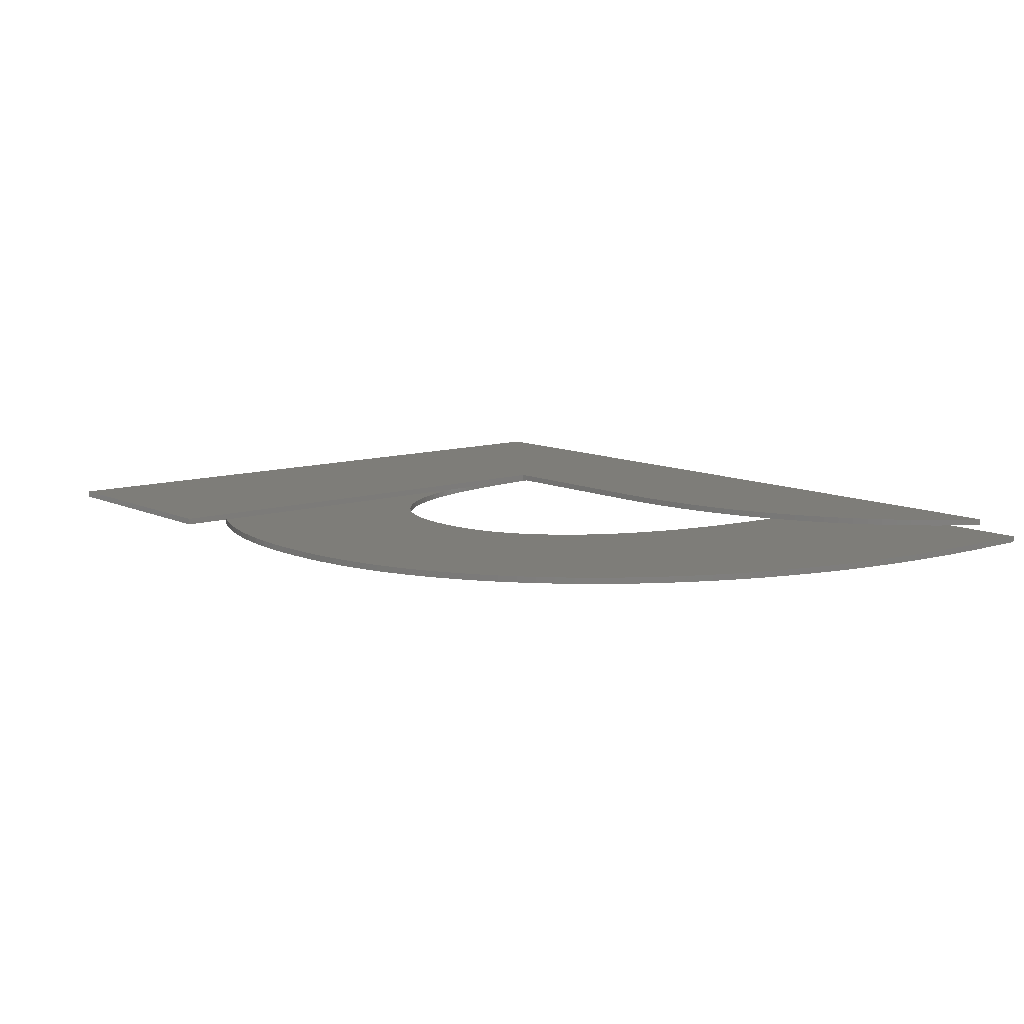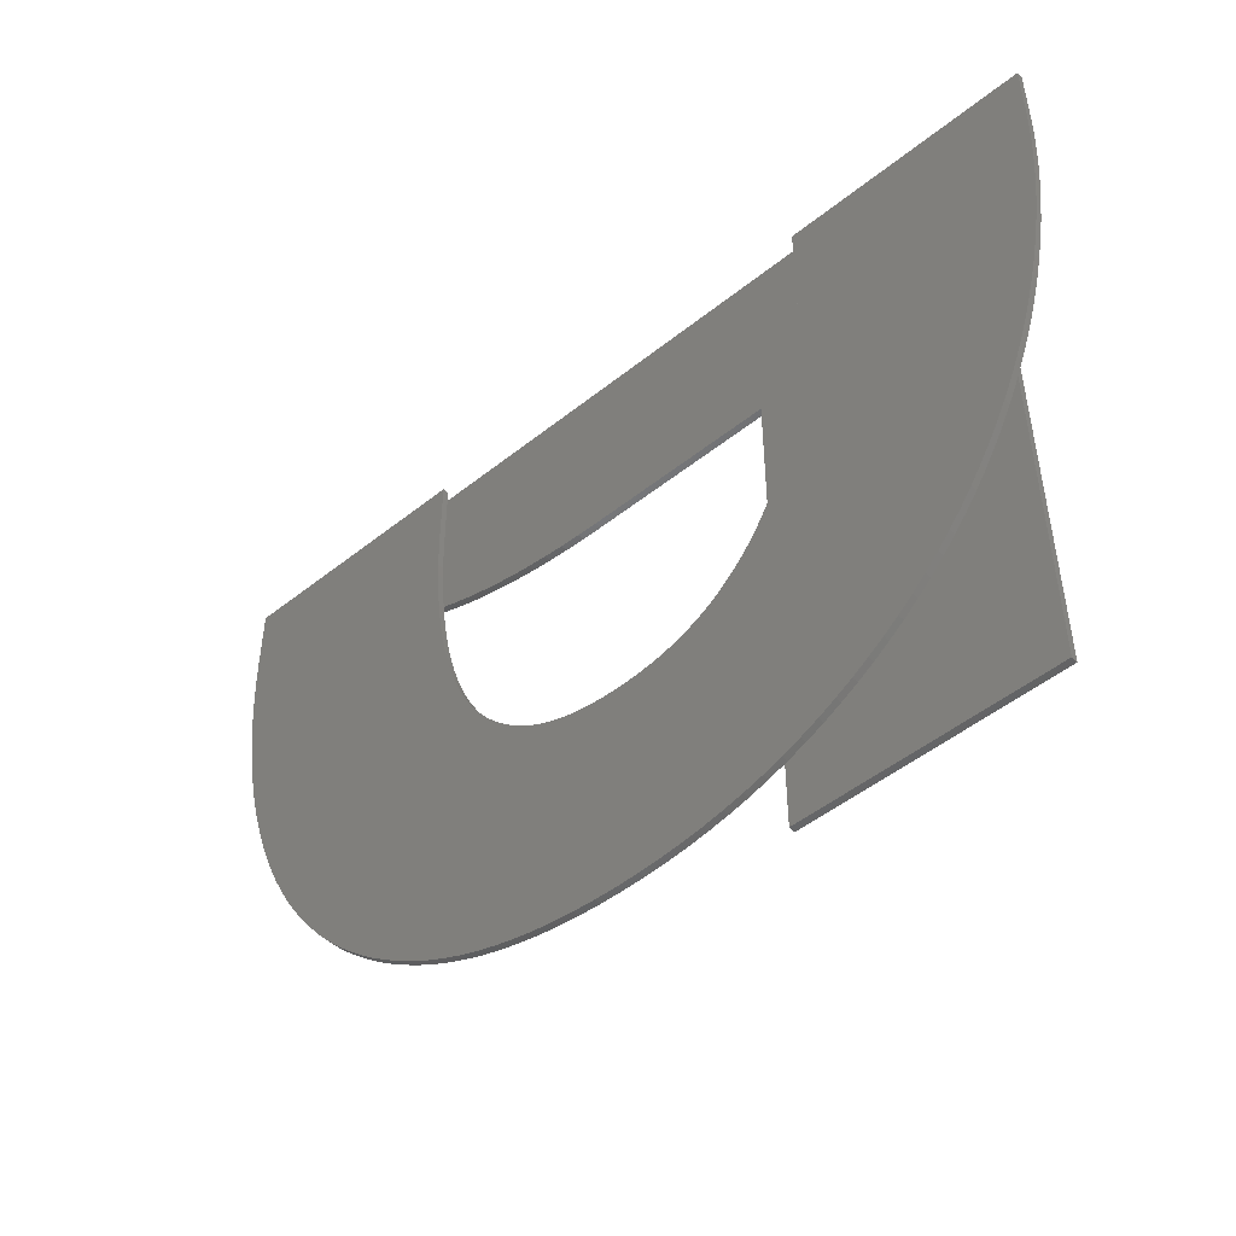
<metadata>
{"format":"stl","ext":"stl","renderer":"f3d","projection":"perspective","resolution":1024,"background":"white","views":[{"elev":10.2,"azim":50.3,"up":"+Z"},{"elev":-49.0,"azim":-138.4,"up":"+Y"}]}
</metadata>
<code>
# stl→obj: 394 verts, 780 faces
v 46.49 42.8 0.6
v 8.069 42.8 0.9
v 46.49 42.8 0.9
v 8.069 42.8 0.6
v 16.85 42.8 0
v 5.265 42.8 0.3
v 16.85 42.8 0.3
v 5.265 42.8 0
v 48.62 42.8 0
v 37.04 42.8 0.3
v 48.62 42.8 0.3
v 37.04 42.8 0
v 45.68 41.61 0.9
v 46.11 42.22 0.9
v 45.22 41.01 0.9
v 44.73 40.43 0.9
v 44.22 39.88 0.9
v 43.68 39.34 0.9
v 43.12 38.83 0.9
v 42.54 38.33 0.9
v 41.93 37.87 0.9
v 41.3 37.42 0.9
v 40.65 37 0.9
v 39.98 36.6 0.9
v 39.28 36.22 0.9
v 38.55 35.87 0.9
v 37.81 35.54 0.9
v 37.04 35.23 0.9
v 36.25 34.95 0.9
v 35.44 34.7 0.9
v 34.62 34.47 0.9
v 33.77 34.28 0.9
v 32.91 34.12 0.9
v 32.02 33.98 0.9
v 31.12 33.88 0.9
v 30.2 33.81 0.9
v 29.26 33.76 0.9
v 28.3 33.75 0.9
v 19.49 33.75 0.9
v 8.069 10.5 0.9
v 19.49 10.5 0.9
v 48.61 38.63 0
v 37.03 38.98 0
v 37.04 39.75 0
v 38.18 15.33 0
v 37.02 38.22 0
v 36.99 37.48 0
v 36.95 36.75 0
v 36.89 36.03 0
v 36.83 35.32 0
v 36.75 34.62 0
v 36.66 33.94 0
v 31.37 23.31 0
v 37.43 14.83 0
v 36.65 14.37 0
v 36.56 33.27 0
v 36.45 32.61 0
v 36.33 31.96 0
v 36.19 31.34 0
v 36.04 30.73 0
v 35.87 30.14 0
v 30.97 23.06 0
v 35.84 13.93 0
v 35.69 29.57 0
v 35.5 29.02 0
v 35.3 28.48 0
v 35.08 27.97 0
v 35.01 13.53 0
v 34.85 27.47 0
v 34.6 26.99 0
v 34.34 26.53 0
v 30.55 22.84 0
v 34.17 13.18 0
v 34.07 26.09 0
v 33.78 25.67 0
v 33.48 25.28 0
v 30.11 22.64 0
v 33.29 12.87 0
v 33.16 24.9 0
v 32.83 24.54 0
v 32.49 24.2 0
v 29.66 22.46 0
v 32.4 12.59 0
v 32.13 23.89 0
v 31.76 23.59 0
v 29.19 22.32 0
v 31.49 12.36 0
v 28.71 22.2 0
v 30.55 12.18 0
v 28.2 22.1 0
v 29.6 12.03 0
v 28.62 11.93 0
v 27.69 22.04 0
v 27.62 11.86 0
v 27.15 22 0
v 26.6 11.84 0
v 26.6 21.99 0
v 26.05 22 0
v 25.59 11.86 0
v 25.53 22.04 0
v 24.6 11.93 0
v 25.02 22.1 0
v 23.63 12.03 0
v 22.69 12.18 0
v 24.53 22.2 0
v 21.77 12.36 0
v 24.06 22.32 0
v 20.87 12.59 0
v 23.6 22.46 0
v 20 12.87 0
v 23.17 22.64 0
v 19.15 13.18 0
v 22.75 22.84 0
v 18.32 13.53 0
v 17.52 13.93 0
v 22.35 23.06 0
v 16.74 14.37 0
v 21.97 23.31 0
v 15.98 14.83 0
v 21.6 23.59 0
v 15.25 15.33 0
v 21.25 23.89 0
v 14.54 15.86 0
v 13.86 16.43 0
v 20.91 24.2 0
v 13.21 17.03 0
v 20.59 24.54 0
v 12.58 17.66 0
v 20.28 24.9 0
v 11.97 18.32 0
v 19.99 25.28 0
v 11.39 19.02 0
v 19.71 25.67 0
v 10.83 19.74 0
v 19.44 26.09 0
v 10.3 20.5 0
v 19.19 26.53 0
v 9.795 21.29 0
v 18.96 26.99 0
v 9.315 22.1 0
v 18.74 27.47 0
v 8.862 22.95 0
v 18.53 27.97 0
v 8.434 23.82 0
v 18.33 28.48 0
v 8.033 24.72 0
v 18.15 29.02 0
v 7.658 25.65 0
v 17.98 29.57 0
v 7.308 26.6 0
v 17.83 30.14 0
v 6.985 27.59 0
v 17.68 30.73 0
v 6.687 28.6 0
v 17.55 31.34 0
v 6.417 29.64 0
v 17.44 31.96 0
v 17.33 32.61 0
v 6.175 30.7 0
v 17.24 33.27 0
v 5.962 31.77 0
v 17.16 33.94 0
v 5.777 32.87 0
v 17.08 34.62 0
v 5.621 33.98 0
v 17.02 35.32 0
v 16.97 36.03 0
v 5.493 35.11 0
v 16.92 36.75 0
v 5.393 36.26 0
v 16.89 37.48 0
v 5.322 37.44 0
v 16.87 38.22 0
v 5.279 38.63 0
v 16.85 38.98 0
v 16.85 39.75 0
v 5.265 39.83 0
v 48.62 39.83 0
v 48.56 37.44 0
v 48.49 36.26 0
v 48.38 35.11 0
v 48.24 33.98 0
v 48.08 32.87 0
v 47.88 31.77 0
v 47.66 30.7 0
v 47.4 29.64 0
v 47.12 28.6 0
v 46.8 27.59 0
v 46.46 26.6 0
v 46.09 25.65 0
v 45.7 24.72 0
v 45.28 23.82 0
v 44.83 22.95 0
v 44.36 22.1 0
v 43.85 21.29 0
v 43.33 20.5 0
v 42.77 19.74 0
v 42.19 19.02 0
v 41.58 18.32 0
v 40.95 17.66 0
v 40.3 17.03 0
v 39.62 16.43 0
v 38.91 15.86 0
v 5.265 39.83 0.3
v 16.85 39.75 0.3
v 15.98 14.83 0.3
v 16.74 14.37 0.3
v 15.25 15.33 0.3
v 14.54 15.86 0.3
v 13.86 16.43 0.3
v 13.21 17.03 0.3
v 12.58 17.66 0.3
v 11.97 18.32 0.3
v 11.39 19.02 0.3
v 10.83 19.74 0.3
v 10.3 20.5 0.3
v 9.795 21.29 0.3
v 9.315 22.1 0.3
v 8.862 22.95 0.3
v 8.434 23.82 0.3
v 8.033 24.72 0.3
v 7.658 25.65 0.3
v 7.308 26.6 0.3
v 6.985 27.59 0.3
v 6.687 28.6 0.3
v 6.417 29.64 0.3
v 6.175 30.7 0.3
v 5.962 31.77 0.3
v 5.777 32.87 0.3
v 5.621 33.98 0.3
v 5.493 35.11 0.3
v 5.393 36.26 0.3
v 5.322 37.44 0.3
v 5.279 38.63 0.3
v 37.04 39.75 0.3
v 48.62 39.83 0.3
v 48.61 38.63 0.3
v 37.03 38.98 0.3
v 37.02 38.22 0.3
v 36.99 37.48 0.3
v 48.56 37.44 0.3
v 48.49 36.26 0.3
v 36.95 36.75 0.3
v 48.38 35.11 0.3
v 36.89 36.03 0.3
v 48.24 33.98 0.3
v 36.83 35.32 0.3
v 36.75 34.62 0.3
v 48.08 32.87 0.3
v 36.66 33.94 0.3
v 36.56 33.27 0.3
v 47.88 31.77 0.3
v 47.66 30.7 0.3
v 36.45 32.61 0.3
v 47.4 29.64 0.3
v 36.33 31.96 0.3
v 47.12 28.6 0.3
v 36.19 31.34 0.3
v 36.04 30.73 0.3
v 46.8 27.59 0.3
v 46.46 26.6 0.3
v 35.69 29.57 0.3
v 35.87 30.14 0.3
v 46.09 25.65 0.3
v 35.5 29.02 0.3
v 45.7 24.72 0.3
v 35.3 28.48 0.3
v 45.28 23.82 0.3
v 35.08 27.97 0.3
v 34.85 27.47 0.3
v 44.83 22.95 0.3
v 44.36 22.1 0.3
v 34.6 26.99 0.3
v 43.85 21.29 0.3
v 34.34 26.53 0.3
v 34.07 26.09 0.3
v 43.33 20.5 0.3
v 42.77 19.74 0.3
v 33.78 25.67 0.3
v 42.19 19.02 0.3
v 33.48 25.28 0.3
v 41.58 18.32 0.3
v 40.95 17.66 0.3
v 33.16 24.9 0.3
v 40.3 17.03 0.3
v 32.83 24.54 0.3
v 39.62 16.43 0.3
v 32.49 24.2 0.3
v 38.91 15.86 0.3
v 32.13 23.89 0.3
v 38.18 15.33 0.3
v 31.76 23.59 0.3
v 37.43 14.83 0.3
v 31.37 23.31 0.3
v 36.65 14.37 0.3
v 30.97 23.06 0.3
v 35.84 13.93 0.3
v 35.01 13.53 0.3
v 30.55 22.84 0.3
v 34.17 13.18 0.3
v 30.11 22.64 0.3
v 33.29 12.87 0.3
v 29.66 22.46 0.3
v 32.4 12.59 0.3
v 29.19 22.32 0.3
v 31.49 12.36 0.3
v 28.71 22.2 0.3
v 30.55 12.18 0.3
v 28.2 22.1 0.3
v 29.6 12.03 0.3
v 28.62 11.93 0.3
v 27.69 22.04 0.3
v 27.62 11.86 0.3
v 27.15 22 0.3
v 26.6 21.99 0.3
v 26.6 11.84 0.3
v 26.05 22 0.3
v 25.59 11.86 0.3
v 25.53 22.04 0.3
v 24.6 11.93 0.3
v 25.02 22.1 0.3
v 22.69 12.18 0.3
v 24.53 22.2 0.3
v 21.77 12.36 0.3
v 24.06 22.32 0.3
v 23.63 12.03 0.3
v 20.87 12.59 0.3
v 23.6 22.46 0.3
v 20 12.87 0.3
v 23.17 22.64 0.3
v 19.15 13.18 0.3
v 22.75 22.84 0.3
v 17.52 13.93 0.3
v 22.35 23.06 0.3
v 21.97 23.31 0.3
v 21.6 23.59 0.3
v 21.25 23.89 0.3
v 20.91 24.2 0.3
v 20.59 24.54 0.3
v 20.28 24.9 0.3
v 19.99 25.28 0.3
v 19.71 25.67 0.3
v 19.44 26.09 0.3
v 19.19 26.53 0.3
v 18.96 26.99 0.3
v 18.74 27.47 0.3
v 18.53 27.97 0.3
v 18.33 28.48 0.3
v 18.32 13.53 0.3
v 18.15 29.02 0.3
v 17.98 29.57 0.3
v 17.83 30.14 0.3
v 17.68 30.73 0.3
v 17.55 31.34 0.3
v 17.44 31.96 0.3
v 17.33 32.61 0.3
v 17.24 33.27 0.3
v 17.16 33.94 0.3
v 17.08 34.62 0.3
v 17.02 35.32 0.3
v 16.97 36.03 0.3
v 16.92 36.75 0.3
v 16.89 37.48 0.3
v 16.87 38.22 0.3
v 16.85 38.98 0.3
v 19.49 10.5 0.6
v 8.069 10.5 0.6
v 19.49 33.75 0.6
v 45.68 41.61 0.6
v 46.11 42.22 0.6
v 45.22 41.01 0.6
v 44.73 40.43 0.6
v 44.22 39.88 0.6
v 43.68 39.34 0.6
v 43.12 38.83 0.6
v 42.54 38.33 0.6
v 41.93 37.87 0.6
v 41.3 37.42 0.6
v 40.65 37 0.6
v 39.98 36.6 0.6
v 39.28 36.22 0.6
v 38.55 35.87 0.6
v 37.81 35.54 0.6
v 37.04 35.23 0.6
v 36.25 34.95 0.6
v 35.44 34.7 0.6
v 34.62 34.47 0.6
v 33.77 34.28 0.6
v 32.91 34.12 0.6
v 32.02 33.98 0.6
v 31.12 33.88 0.6
v 30.2 33.81 0.6
v 29.26 33.76 0.6
v 28.3 33.75 0.6
f 1 2 3
f 2 1 4
f 5 6 7
f 6 5 8
f 9 10 11
f 10 9 12
f 3 13 14
f 3 15 13
f 3 16 15
f 3 17 16
f 3 18 17
f 3 19 18
f 3 20 19
f 3 21 20
f 3 22 21
f 3 23 22
f 3 24 23
f 3 25 24
f 3 26 25
f 3 27 26
f 3 28 27
f 3 29 28
f 3 30 29
f 3 31 30
f 3 32 31
f 3 33 32
f 3 34 33
f 3 35 34
f 3 36 35
f 3 37 36
f 3 38 37
f 2 38 3
f 38 2 39
f 40 39 2
f 39 40 41
f 42 43 44
f 45 46 43
f 45 47 46
f 45 48 47
f 45 49 48
f 45 50 49
f 45 51 50
f 45 52 51
f 53 54 55
f 45 56 52
f 45 57 56
f 45 58 57
f 45 59 58
f 45 60 59
f 45 61 60
f 62 55 63
f 45 64 61
f 45 65 64
f 45 66 65
f 45 67 66
f 62 63 68
f 45 69 67
f 45 70 69
f 45 71 70
f 72 68 73
f 45 74 71
f 45 75 74
f 45 76 75
f 77 73 78
f 45 79 76
f 45 80 79
f 45 81 80
f 82 78 83
f 45 84 81
f 45 85 84
f 86 83 87
f 54 53 85
f 55 62 53
f 88 87 89
f 68 72 62
f 73 77 72
f 78 82 77
f 90 89 91
f 83 86 82
f 87 88 86
f 90 91 92
f 89 90 88
f 92 93 90
f 94 93 92
f 94 95 93
f 96 95 94
f 96 97 95
f 96 98 97
f 99 98 96
f 99 100 98
f 101 100 99
f 100 101 102
f 103 102 101
f 104 102 103
f 102 104 105
f 106 105 104
f 105 106 107
f 108 107 106
f 107 108 109
f 110 109 108
f 109 110 111
f 112 111 110
f 111 112 113
f 114 113 112
f 115 113 114
f 113 115 116
f 117 116 115
f 116 117 118
f 119 118 117
f 118 119 120
f 121 120 119
f 120 121 122
f 123 122 121
f 124 122 123
f 122 124 125
f 126 125 124
f 125 126 127
f 128 127 126
f 127 128 129
f 130 129 128
f 129 130 131
f 132 131 130
f 131 132 133
f 134 133 132
f 133 134 135
f 136 135 134
f 135 136 137
f 138 137 136
f 137 138 139
f 140 139 138
f 139 140 141
f 142 141 140
f 141 142 143
f 144 143 142
f 143 144 145
f 146 145 144
f 145 146 147
f 148 147 146
f 147 148 149
f 150 149 148
f 149 150 151
f 152 151 150
f 151 152 153
f 154 153 152
f 153 154 155
f 156 155 154
f 155 156 157
f 157 156 158
f 159 158 156
f 158 159 160
f 161 160 159
f 160 161 162
f 163 162 161
f 162 163 164
f 165 164 163
f 164 165 166
f 166 165 167
f 168 167 165
f 167 168 169
f 170 169 168
f 169 170 171
f 172 171 170
f 171 172 173
f 174 173 172
f 173 174 175
f 175 174 176
f 177 176 174
f 176 177 5
f 5 177 8
f 44 178 42
f 43 42 179
f 43 179 180
f 43 180 181
f 43 181 182
f 43 182 183
f 43 183 184
f 43 184 185
f 43 185 186
f 43 186 187
f 43 187 188
f 43 188 189
f 43 189 190
f 43 190 191
f 43 191 192
f 43 192 193
f 43 193 194
f 43 194 195
f 43 195 196
f 43 196 197
f 43 197 198
f 43 198 199
f 43 199 200
f 43 200 201
f 43 201 202
f 43 202 203
f 43 203 45
f 85 45 54
f 178 44 9
f 9 44 12
f 204 205 7
f 205 206 207
f 205 208 206
f 205 209 208
f 205 210 209
f 205 211 210
f 205 212 211
f 205 213 212
f 205 214 213
f 205 215 214
f 205 216 215
f 205 217 216
f 205 218 217
f 205 219 218
f 205 220 219
f 205 221 220
f 205 222 221
f 205 223 222
f 205 224 223
f 205 225 224
f 205 226 225
f 205 227 226
f 205 228 227
f 205 229 228
f 205 230 229
f 205 231 230
f 205 232 231
f 205 233 232
f 205 234 233
f 204 7 6
f 205 204 234
f 235 236 11
f 236 235 237
f 238 237 235
f 239 237 238
f 240 241 239
f 241 240 242
f 242 243 244
f 244 245 246
f 247 246 245
f 246 248 249
f 250 249 248
f 251 252 250
f 252 251 253
f 253 254 255
f 255 256 257
f 258 257 256
f 259 260 258
f 260 259 261
f 262 261 263
f 261 262 264
f 264 265 266
f 266 267 268
f 269 268 267
f 270 271 269
f 271 270 272
f 272 273 274
f 275 274 273
f 276 277 275
f 235 11 10
f 237 239 241
f 243 242 240
f 245 244 243
f 248 246 247
f 249 250 252
f 254 253 251
f 256 255 254
f 257 258 260
f 263 261 259
f 265 264 262
f 267 266 265
f 268 269 271
f 273 272 270
f 274 275 277
f 277 276 278
f 279 278 276
f 278 279 280
f 281 280 279
f 280 281 282
f 282 281 283
f 284 283 281
f 283 284 285
f 286 285 284
f 285 286 287
f 288 287 286
f 287 288 289
f 290 289 288
f 289 290 291
f 292 291 290
f 291 292 293
f 294 293 292
f 293 294 295
f 296 295 294
f 295 296 297
f 297 296 298
f 299 298 296
f 298 299 300
f 301 300 299
f 300 301 302
f 303 302 301
f 302 303 304
f 305 304 303
f 304 305 306
f 307 306 305
f 306 307 308
f 309 308 307
f 308 309 310
f 310 309 311
f 312 311 309
f 312 313 311
f 314 313 312
f 315 313 314
f 315 316 313
f 317 316 315
f 317 318 316
f 319 318 317
f 320 319 321
f 319 320 318
f 322 321 323
f 324 323 325
f 321 326 320
f 327 325 328
f 329 328 330
f 331 330 332
f 321 322 326
f 333 332 334
f 207 334 335
f 323 324 322
f 207 335 336
f 207 336 337
f 207 337 338
f 325 327 324
f 207 338 339
f 207 339 340
f 328 329 327
f 207 340 341
f 207 341 342
f 207 342 343
f 207 343 344
f 330 331 329
f 207 344 345
f 207 345 346
f 207 346 347
f 207 347 348
f 332 349 331
f 207 348 350
f 207 350 351
f 207 351 352
f 207 352 353
f 207 353 354
f 332 333 349
f 207 354 355
f 207 355 356
f 207 356 357
f 207 357 358
f 207 358 359
f 207 359 360
f 207 360 361
f 207 361 362
f 207 362 363
f 207 363 364
f 334 207 333
f 365 207 364
f 207 365 205
f 236 9 11
f 9 236 178
f 237 178 236
f 178 237 42
f 241 42 237
f 42 241 179
f 242 179 241
f 179 242 180
f 244 180 242
f 180 244 181
f 246 181 244
f 181 246 182
f 249 182 246
f 182 249 183
f 252 183 249
f 183 252 184
f 253 184 252
f 184 253 185
f 255 185 253
f 185 255 186
f 257 186 255
f 186 257 187
f 260 187 257
f 187 260 188
f 261 188 260
f 188 261 189
f 264 189 261
f 189 264 190
f 266 190 264
f 190 266 191
f 268 191 266
f 191 268 192
f 271 192 268
f 192 271 193
f 272 193 271
f 193 272 194
f 274 194 272
f 194 274 195
f 277 195 274
f 195 277 196
f 278 196 277
f 196 278 197
f 280 197 278
f 197 280 198
f 282 198 280
f 198 282 199
f 283 199 282
f 199 283 200
f 201 283 285
f 283 201 200
f 202 285 287
f 285 202 201
f 203 287 289
f 287 203 202
f 45 289 291
f 289 45 203
f 54 291 293
f 291 54 45
f 55 293 295
f 293 55 54
f 63 295 297
f 295 63 55
f 68 297 298
f 297 68 63
f 73 298 300
f 298 73 68
f 78 300 302
f 300 78 73
f 83 302 304
f 302 83 78
f 87 304 306
f 304 87 83
f 89 306 308
f 306 89 87
f 91 308 310
f 308 91 89
f 92 310 311
f 310 92 91
f 94 311 313
f 311 94 92
f 96 313 316
f 313 96 94
f 99 316 318
f 316 99 96
f 101 318 320
f 318 101 99
f 103 320 326
f 320 103 101
f 104 326 322
f 326 104 103
f 106 322 324
f 322 106 104
f 108 324 327
f 324 108 106
f 110 327 329
f 327 110 108
f 112 329 331
f 329 112 110
f 114 331 349
f 331 114 112
f 115 349 333
f 349 115 114
f 117 333 207
f 333 117 115
f 119 207 206
f 207 119 117
f 121 206 208
f 206 121 119
f 123 208 209
f 208 123 121
f 124 209 210
f 209 124 123
f 126 210 211
f 210 126 124
f 128 211 212
f 211 128 126
f 128 213 130
f 213 128 212
f 130 214 132
f 214 130 213
f 132 215 134
f 215 132 214
f 134 216 136
f 216 134 215
f 136 217 138
f 217 136 216
f 138 218 140
f 218 138 217
f 140 219 142
f 219 140 218
f 142 220 144
f 220 142 219
f 144 221 146
f 221 144 220
f 146 222 148
f 222 146 221
f 148 223 150
f 223 148 222
f 150 224 152
f 224 150 223
f 152 225 154
f 225 152 224
f 154 226 156
f 226 154 225
f 156 227 159
f 227 156 226
f 159 228 161
f 228 159 227
f 161 229 163
f 229 161 228
f 163 230 165
f 230 163 229
f 165 231 168
f 231 165 230
f 168 232 170
f 232 168 231
f 170 233 172
f 233 170 232
f 172 234 174
f 234 172 233
f 174 204 177
f 204 174 234
f 177 6 8
f 6 177 204
f 205 5 7
f 5 205 176
f 365 176 205
f 176 365 175
f 364 175 365
f 175 364 173
f 363 173 364
f 173 363 171
f 362 171 363
f 171 362 169
f 361 169 362
f 169 361 167
f 360 167 361
f 167 360 166
f 359 166 360
f 166 359 164
f 358 164 359
f 164 358 162
f 357 162 358
f 162 357 160
f 356 160 357
f 160 356 158
f 355 158 356
f 158 355 157
f 354 157 355
f 157 354 155
f 353 155 354
f 155 353 153
f 352 153 353
f 153 352 151
f 351 151 352
f 151 351 149
f 350 149 351
f 149 350 147
f 348 147 350
f 147 348 145
f 347 145 348
f 145 347 143
f 346 143 347
f 143 346 141
f 345 141 346
f 141 345 139
f 344 139 345
f 139 344 137
f 343 137 344
f 137 343 135
f 342 135 343
f 135 342 133
f 341 133 342
f 133 341 131
f 340 131 341
f 131 340 129
f 339 129 340
f 129 339 127
f 338 127 339
f 127 338 125
f 122 338 337
f 338 122 125
f 120 337 336
f 337 120 122
f 118 336 335
f 336 118 120
f 116 335 334
f 335 116 118
f 113 334 332
f 334 113 116
f 111 332 330
f 332 111 113
f 109 330 328
f 330 109 111
f 107 328 325
f 328 107 109
f 105 325 323
f 325 105 107
f 102 323 321
f 323 102 105
f 100 321 319
f 321 100 102
f 98 319 317
f 319 98 100
f 97 317 315
f 317 97 98
f 95 315 314
f 315 95 97
f 93 314 312
f 314 93 95
f 90 312 309
f 312 90 93
f 88 309 307
f 309 88 90
f 86 307 305
f 307 86 88
f 82 305 303
f 305 82 86
f 77 303 301
f 303 77 82
f 72 301 299
f 301 72 77
f 62 299 296
f 299 62 72
f 53 296 294
f 296 53 62
f 85 294 292
f 294 85 53
f 84 292 290
f 292 84 85
f 81 290 288
f 290 81 84
f 80 288 286
f 288 80 81
f 80 284 79
f 284 80 286
f 79 281 76
f 281 79 284
f 76 279 75
f 279 76 281
f 75 276 74
f 276 75 279
f 74 275 71
f 275 74 276
f 71 273 70
f 273 71 275
f 70 270 69
f 270 70 273
f 69 269 67
f 269 69 270
f 67 267 66
f 267 67 269
f 66 265 65
f 265 66 267
f 65 262 64
f 262 65 265
f 64 263 61
f 263 64 262
f 61 259 60
f 259 61 263
f 60 258 59
f 258 60 259
f 59 256 58
f 256 59 258
f 58 254 57
f 254 58 256
f 57 251 56
f 251 57 254
f 56 250 52
f 250 56 251
f 52 248 51
f 248 52 250
f 51 247 50
f 247 51 248
f 50 245 49
f 245 50 247
f 49 243 48
f 243 49 245
f 48 240 47
f 240 48 243
f 47 239 46
f 239 47 240
f 46 238 43
f 238 46 239
f 43 235 44
f 235 43 238
f 44 10 12
f 10 44 235
f 366 367 368
f 369 1 370
f 371 1 369
f 372 1 371
f 373 1 372
f 374 1 373
f 375 1 374
f 376 1 375
f 377 1 376
f 378 1 377
f 379 1 378
f 380 1 379
f 381 1 380
f 382 1 381
f 383 1 382
f 384 1 383
f 385 1 384
f 386 1 385
f 387 1 386
f 388 1 387
f 389 1 388
f 390 1 389
f 391 1 390
f 392 1 391
f 393 1 392
f 394 1 393
f 4 394 368
f 394 4 1
f 4 368 367
f 368 38 39
f 38 368 394
f 394 37 38
f 37 394 393
f 393 36 37
f 36 393 392
f 392 35 36
f 35 392 391
f 391 34 35
f 34 391 390
f 390 33 34
f 33 390 389
f 389 32 33
f 32 389 388
f 388 31 32
f 31 388 387
f 387 30 31
f 30 387 386
f 386 29 30
f 29 386 385
f 385 28 29
f 28 385 384
f 384 27 28
f 27 384 383
f 383 26 27
f 26 383 382
f 382 25 26
f 25 382 381
f 381 24 25
f 24 381 380
f 380 23 24
f 23 380 379
f 379 22 23
f 22 379 378
f 378 21 22
f 21 378 377
f 377 20 21
f 20 377 376
f 376 19 20
f 19 376 375
f 375 18 19
f 18 375 374
f 18 373 17
f 373 18 374
f 17 372 16
f 372 17 373
f 16 371 15
f 371 16 372
f 15 369 13
f 369 15 371
f 13 370 14
f 370 13 369
f 14 1 3
f 1 14 370
f 367 2 4
f 2 367 40
f 367 41 40
f 41 367 366
f 41 368 39
f 368 41 366

</code>
